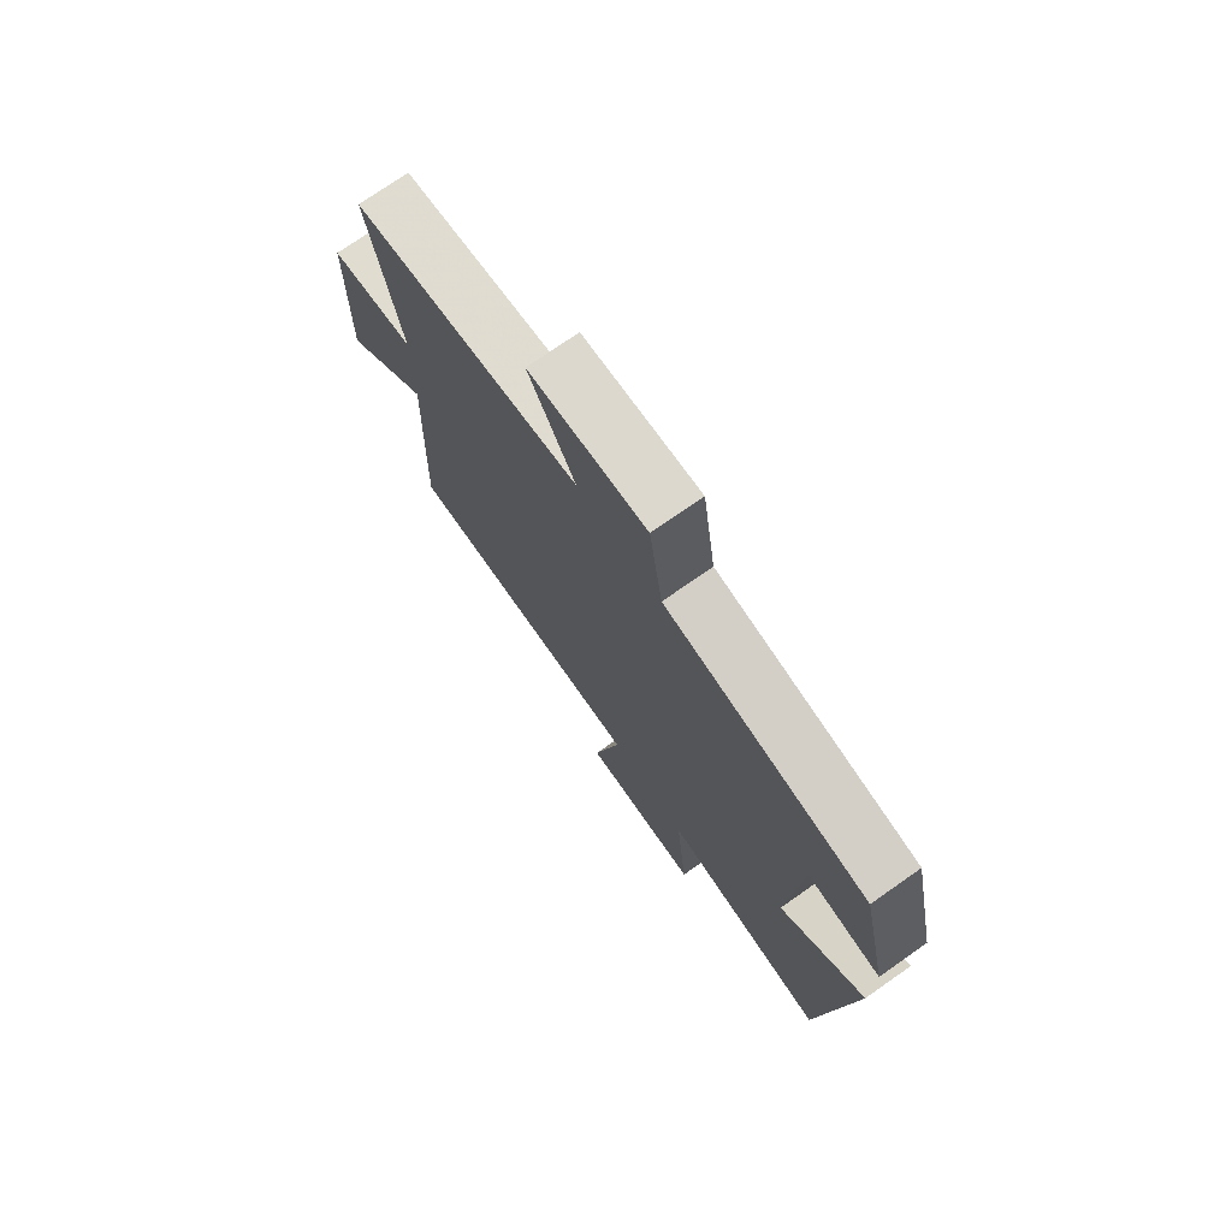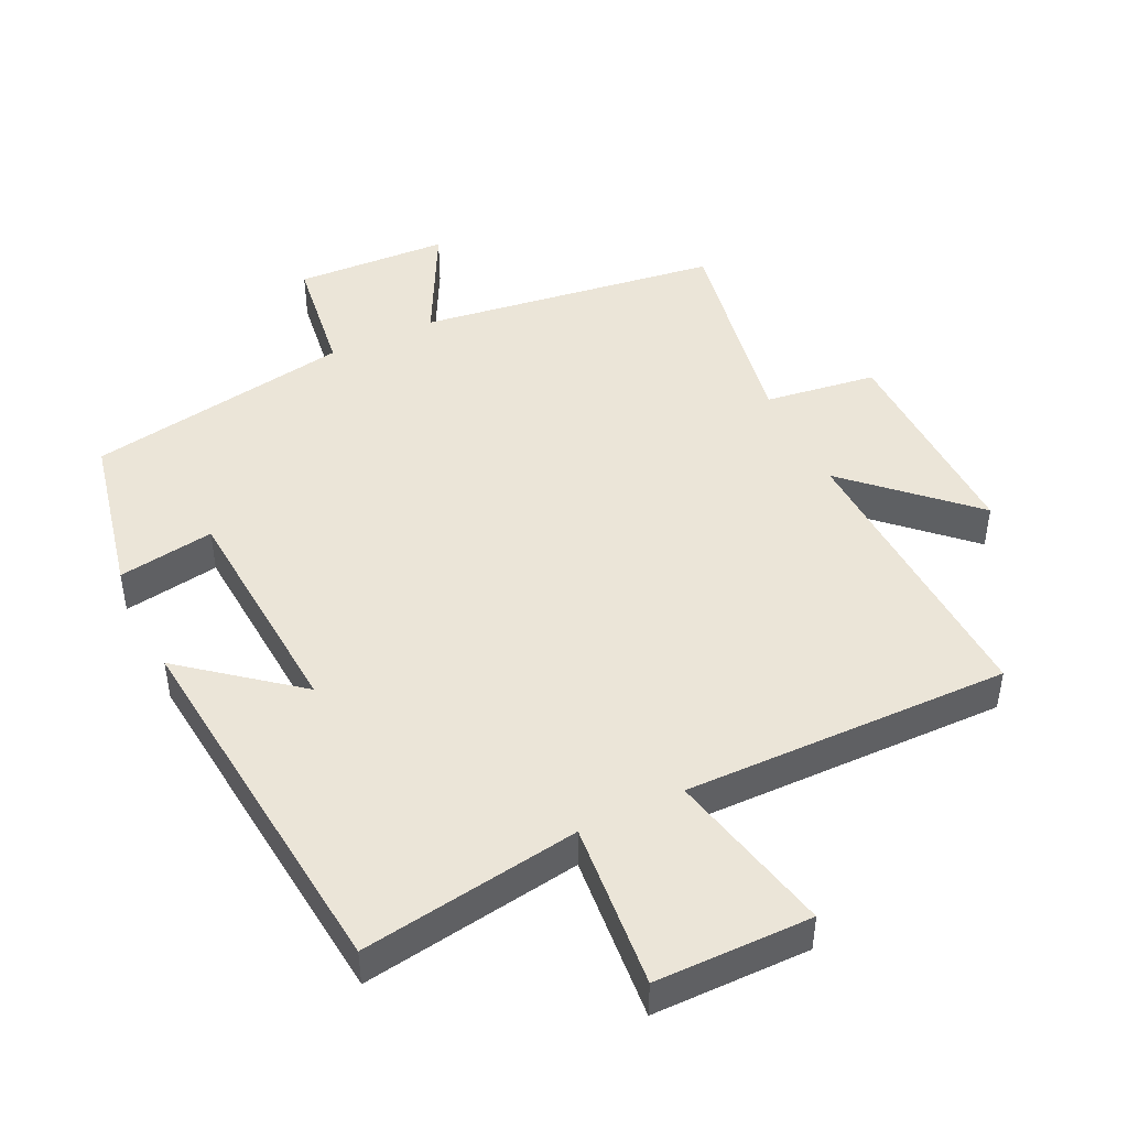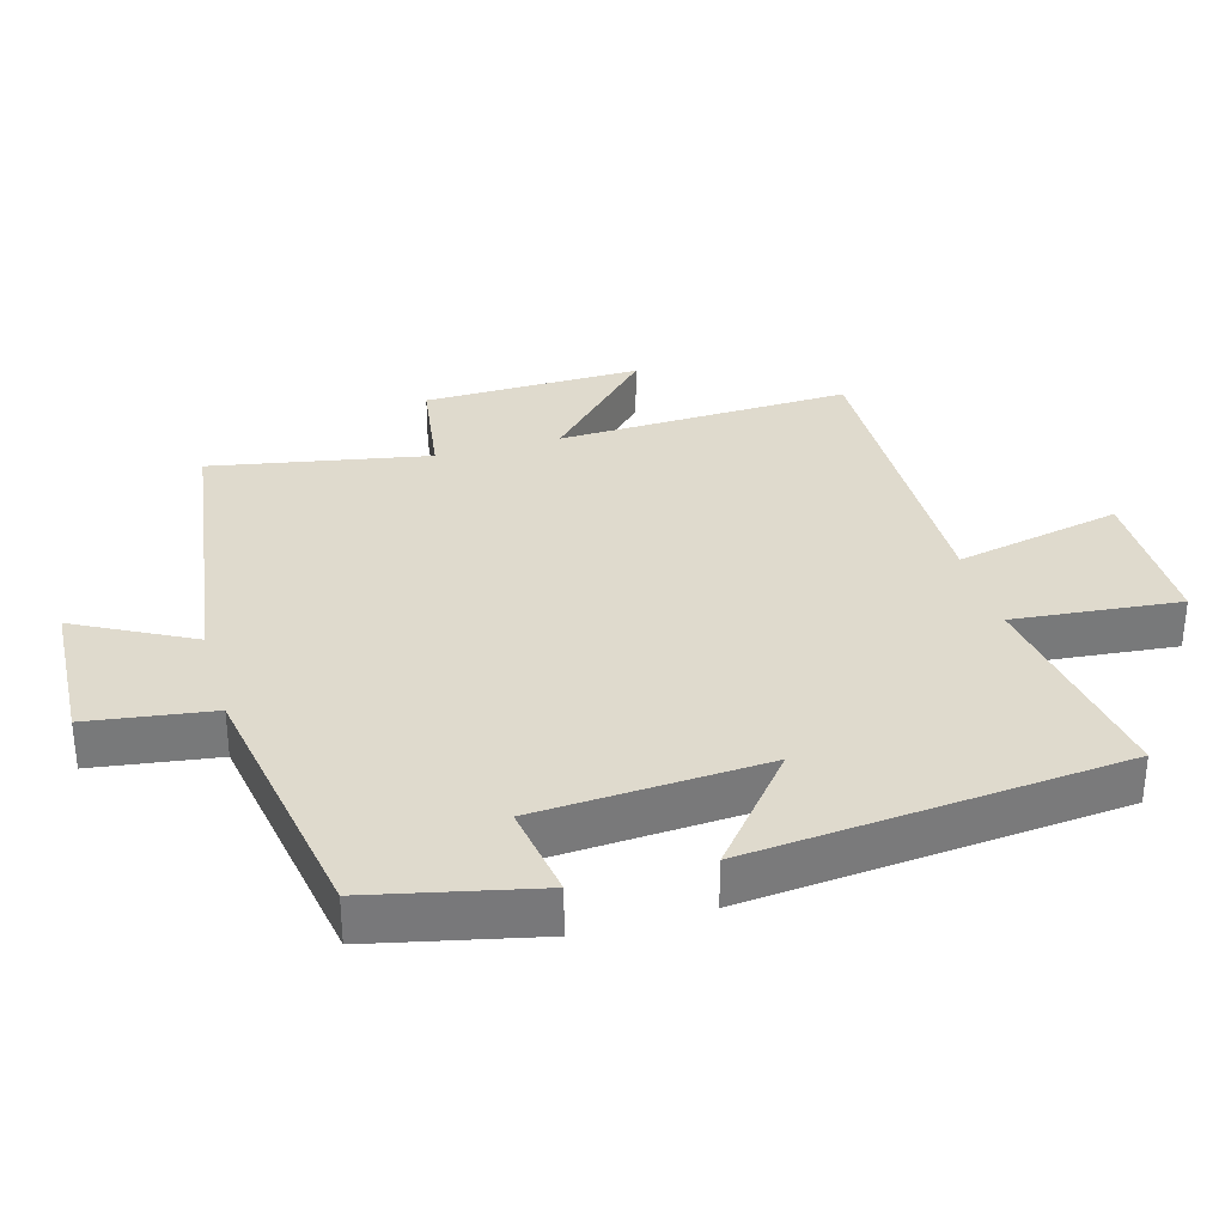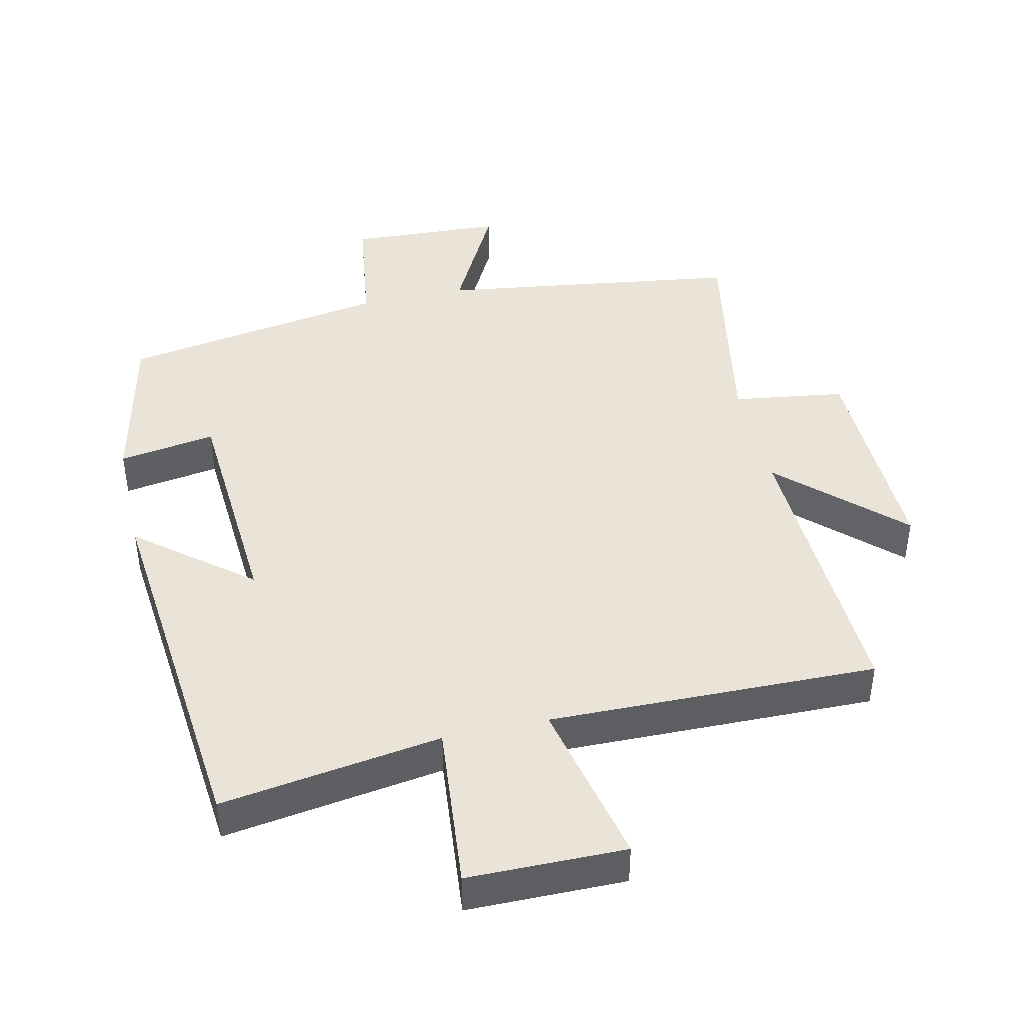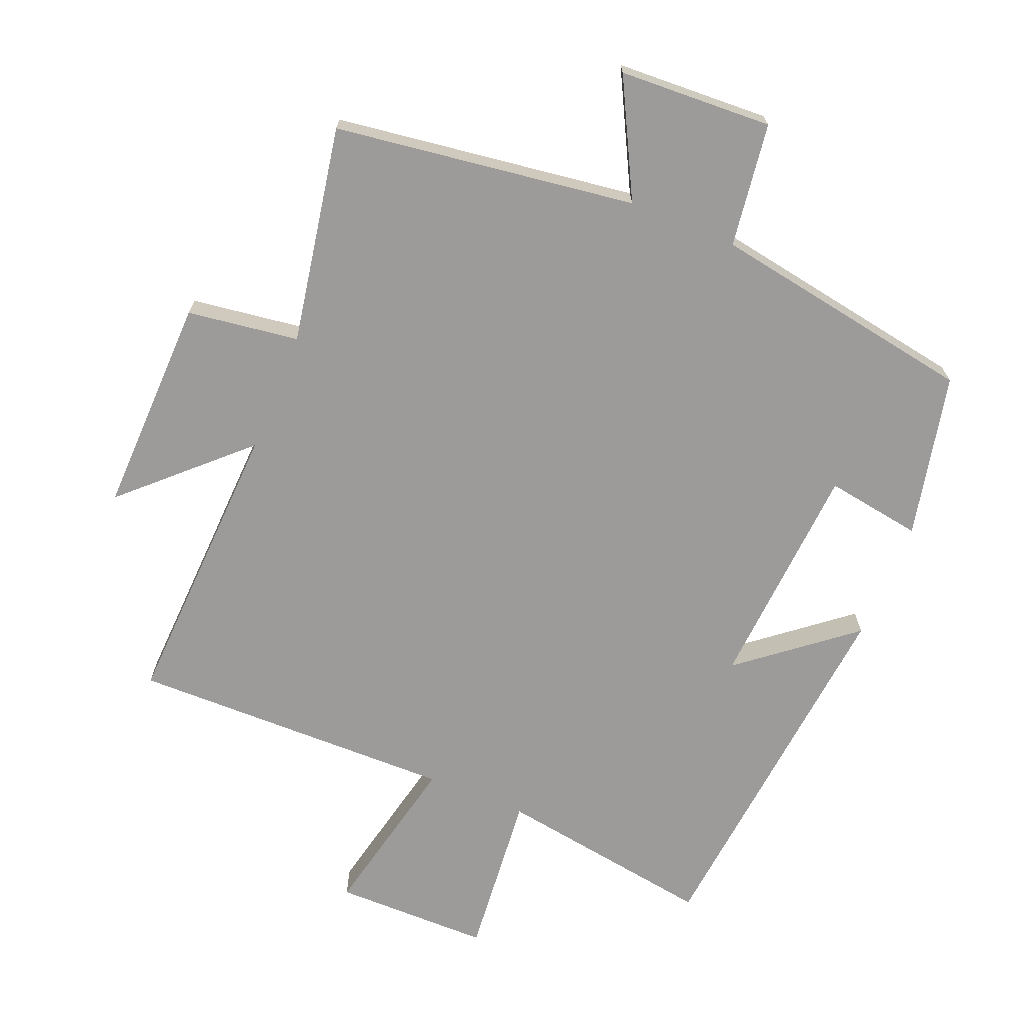
<metadata>
{"format":"obj","ext":"obj","renderer":"f3d","projection":"perspective","resolution":1024,"background":"white","views":[{"elev":74.4,"azim":55.0,"up":"+Z"},{"elev":45.9,"azim":154.1,"up":"+Y"},{"elev":32.7,"azim":74.2,"up":"+Y"},{"elev":43.2,"azim":167.2,"up":"+Y"},{"elev":-69.8,"azim":-22.5,"up":"+Y"}]}
</metadata>
<code>
v 0.446 0.07 0.434
v 0.5 0.07 0.19
v 0.357 0.07 0.212
v 0.335 0.07 -0.128
v 0.5 0.07 0.006
v 0.446 0.07 -0.549
v 0.121 0.07 -0.5
v 0.145 0.07 -0.747
v -0.087 0.07 -0.749
v -0.033 0.07 -0.5
v -0.517 0.07 -0.509
v -0.5 0.07 -0.071
v -0.672 0.07 -0.235
v -0.666 0.07 0.089
v -0.5 0.07 0.113
v -0.56 0.07 0.436
v -0.113 0.07 0.5
v -0.203 0.07 0.672
v 0.025 0.07 0.684
v 0.051 0.07 0.5
v 0.446 0 0.434
v 0.5 0 0.19
v 0.357 0 0.212
v 0.335 0 -0.128
v 0.5 0 0.006
v 0.446 0 -0.549
v 0.121 0 -0.5
v 0.145 0 -0.747
v -0.087 0 -0.749
v -0.033 0 -0.5
v -0.517 0 -0.509
v -0.5 0 -0.071
v -0.672 0 -0.235
v -0.666 0 0.089
v -0.5 0 0.113
v -0.56 0 0.436
v -0.113 0 0.5
v -0.203 0 0.672
v 0.025 0 0.684
v 0.051 0 0.5
f 17 18 19 20
f 17 20 1
f 16 17 1
f 15 16 1
f 12 13 14 15
f 12 15 1
f 10 11 12 1
f 7 8 9 10
f 4 5 6 7
f 3 4 7 10
f 1 2 3
f 1 3 10
f 40 39 38 37
f 21 40 37
f 21 37 36
f 21 36 35
f 35 34 33 32
f 21 35 32
f 21 32 31 30
f 30 29 28 27
f 27 26 25 24
f 30 27 24 23
f 23 22 21
f 30 23 21
f 1 21 22 2
f 2 22 23 3
f 3 23 24 4
f 4 24 25 5
f 5 25 26 6
f 6 26 27 7
f 7 27 28 8
f 8 28 29 9
f 9 29 30 10
f 10 30 31 11
f 11 31 32 12
f 12 32 33 13
f 13 33 34 14
f 14 34 35 15
f 15 35 36 16
f 16 36 37 17
f 17 37 38 18
f 18 38 39 19
f 19 39 40 20
f 20 40 21 1

</code>
